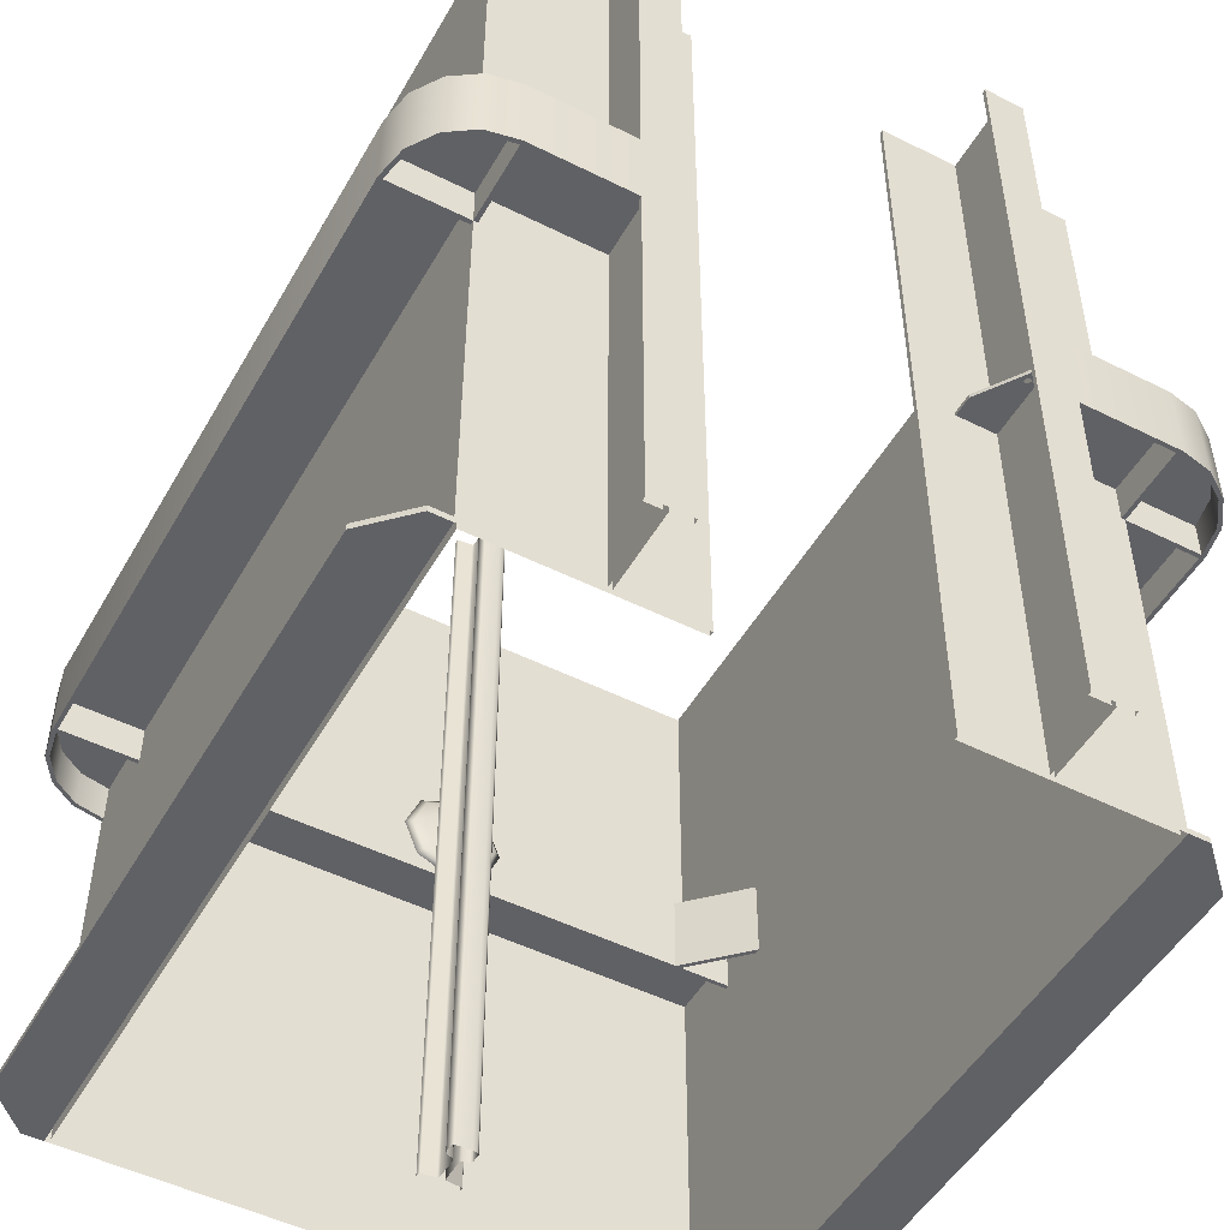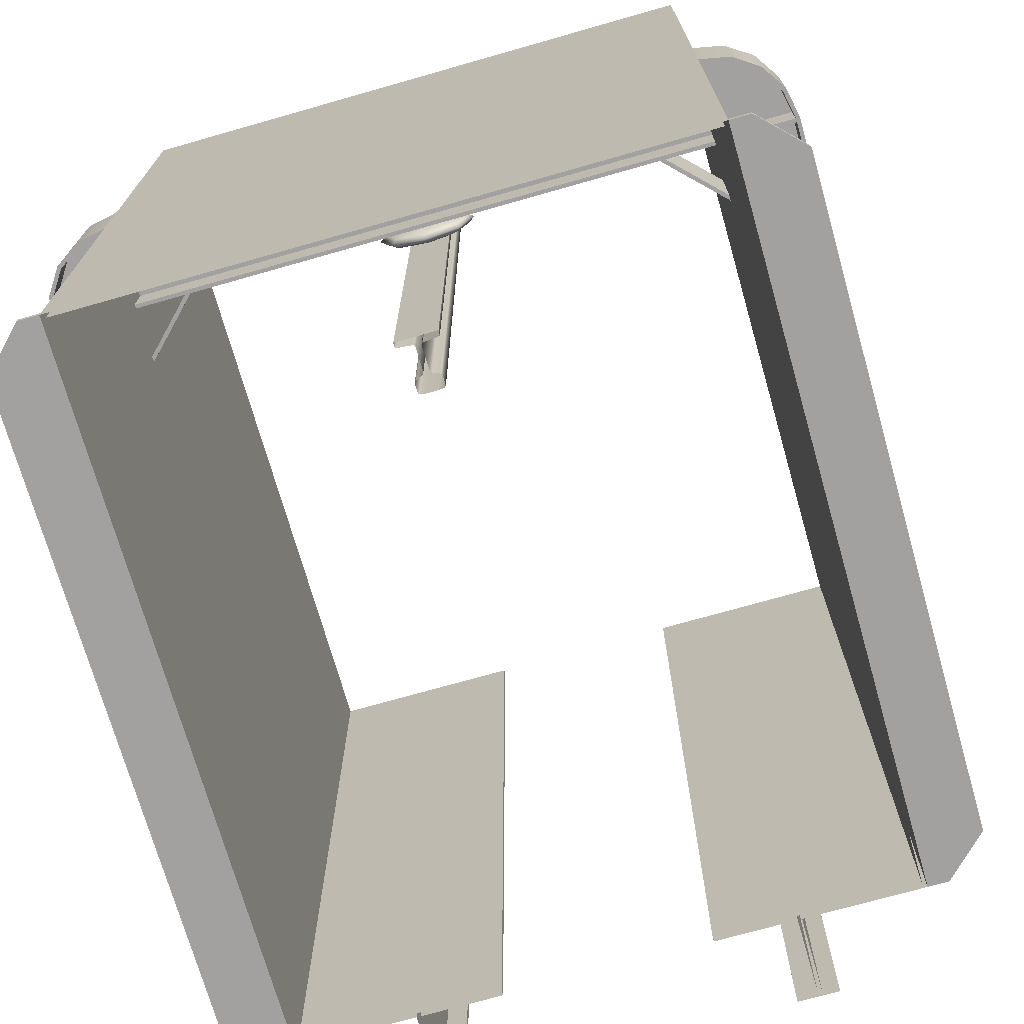
<metadata>
{"format":"obj","ext":"obj","renderer":"f3d","projection":"perspective","resolution":1024,"background":"white","views":[{"elev":-49.7,"azim":-28.9,"up":"+Z"},{"elev":-72.3,"azim":-164.1,"up":"+Z"}]}
</metadata>
<code>
o 3rd_rail_insulator.002
v 0.04243 1.567 -0.04243
v 0.07348 1.558 -0.07348
v 0.08485 1.546 -0.08485
v 0.07348 1.533 -0.07348
v 0.04243 1.524 -0.04243
v 0.06 1.567 0
v 0.1039 1.558 0
v 0.12 1.546 0
v 0.1039 1.533 0
v 0.06 1.524 0
v 0.04243 1.567 0.04243
v 0.07348 1.558 0.07348
v 0.08485 1.546 0.08485
v 0.07348 1.533 0.07348
v 0.04243 1.524 0.04243
v 0 1.567 0.06
v 0 1.558 0.1039
v 0 1.546 0.12
v 0 1.533 0.1039
v 0 1.524 0.06
v 0 1.571 0
v -0.04243 1.567 0.04243
v -0.07348 1.558 0.07348
v -0.08485 1.546 0.08485
v -0.07348 1.533 0.07348
v -0.04243 1.524 0.04243
v 0 1.521 0
v -0.06 1.567 0
v -0.1039 1.558 0
v -0.12 1.546 0
v -0.1039 1.533 0
v -0.06 1.524 0
v -0.04243 1.567 -0.04243
v -0.07348 1.558 -0.07348
v -0.08485 1.546 -0.08485
v -0.07348 1.533 -0.07348
v -0.04243 1.524 -0.04243
v 0 1.567 -0.06
v 0 1.558 -0.1039
v 0 1.546 -0.12
v 0 1.533 -0.1039
v 0 1.524 -0.06
f 27 42 5
f 40 4 41
f 38 2 39
f 41 5 42
f 40 2 3
f 38 21 1
f 1 7 2
f 5 9 10
f 2 8 3
f 1 21 6
f 27 5 10
f 3 9 4
f 10 14 15
f 8 12 13
f 6 21 11
f 27 10 15
f 8 14 9
f 6 12 7
f 15 19 20
f 13 17 18
f 11 21 16
f 27 15 20
f 13 19 14
f 11 17 12
f 20 25 26
f 17 24 18
f 16 21 22
f 27 20 26
f 18 25 19
f 16 23 17
f 26 31 32
f 23 30 24
f 22 21 28
f 27 26 32
f 24 31 25
f 22 29 23
f 29 35 30
f 28 21 33
f 27 32 37
f 31 35 36
f 29 33 34
f 31 37 32
f 33 21 38
f 27 37 42
f 36 40 41
f 34 38 39
f 36 42 37
f 34 40 35
f 40 3 4
f 38 1 2
f 41 4 5
f 40 39 2
f 1 6 7
f 5 4 9
f 2 7 8
f 3 8 9
f 10 9 14
f 8 7 12
f 8 13 14
f 6 11 12
f 15 14 19
f 13 12 17
f 13 18 19
f 11 16 17
f 20 19 25
f 17 23 24
f 18 24 25
f 16 22 23
f 26 25 31
f 23 29 30
f 24 30 31
f 22 28 29
f 29 34 35
f 31 30 35
f 29 28 33
f 31 36 37
f 36 35 40
f 34 33 38
f 36 41 42
f 34 39 40
o 3rd_rail.002
v -0.04954 1.521 -1.008
v 0.04954 1.521 -1.008
v -0.006643 1.5 -1.008
v -0.01065 1.504 -1.008
v -0.01065 1.436 -1.008
v -0.006643 1.443 -1.008
v 0.006643 1.443 -1.008
v 0.01065 1.436 -1.008
v 0.01065 1.504 -1.008
v 0.006643 1.5 -1.008
v -0.04756 1.508 -1.008
v -0.04954 1.51 -1.008
v -0.02556 1.431 -1.008
v 0.02556 1.431 -1.008
v 0.04954 1.51 -1.008
v 0.04756 1.508 -1.008
v -0.04954 1.521 1.008
v 0.04954 1.521 1.008
v -0.006643 1.5 1.008
v -0.01065 1.504 1.008
v -0.01065 1.436 1.008
v -0.006643 1.443 1.008
v 0.006643 1.443 1.008
v 0.01065 1.436 1.008
v 0.01065 1.504 1.008
v 0.006643 1.5 1.008
v -0.04756 1.508 1.008
v -0.04954 1.51 1.008
v -0.02556 1.431 1.008
v 0.02556 1.431 1.008
v 0.04954 1.51 1.008
v 0.04756 1.508 1.008
v -0.01368 1.396 -1.008
v -0.03084 1.402 -1.008
v -0.02631 1.398 -1.008
v -0.03084 1.402 1.008
v -0.01368 1.396 1.008
v -0.02631 1.398 1.008
v 0.01368 1.396 -1.008
v 0.03084 1.402 -1.008
v 0.02631 1.398 -1.008
v 0.03084 1.402 1.008
v 0.01368 1.396 1.008
v 0.02631 1.398 1.008
v -0.03084 1.425 -1.008
v -0.02931 1.429 -1.008
v 0.02931 1.429 -1.008
v 0.03084 1.425 -1.008
v -0.02931 1.429 1.008
v -0.03084 1.425 1.008
v 0.03084 1.425 1.008
v 0.02931 1.429 1.008
f 76 92 87
f 61 46 45
f 93 82 90
f 63 48 47
f 55 63 47
f 73 58 57
f 65 50 49
f 66 56 50
f 54 59 43
f 67 52 51
f 46 69 53
f 48 61 45
f 60 57 44
f 68 49 52
f 72 89 56
f 74 51 58
f 69 54 53
f 43 60 44
f 76 80 78
f 77 79 80
f 79 81 85
f 83 85 81
f 82 86 83
f 88 92 91
f 93 89 94
f 91 55 88
f 76 78 92
f 61 62 46
f 93 84 82
f 63 64 48
f 55 71 63
f 73 74 58
f 65 66 50
f 66 72 56
f 54 70 59
f 67 68 52
f 46 62 69
f 48 64 61
f 60 73 57
f 68 65 49
f 72 94 89
f 74 67 51
f 69 70 54
f 43 59 60
f 76 77 80
f 77 75 79
f 79 75 81
f 83 86 85
f 82 84 86
f 88 87 92
f 93 90 89
f 91 71 55
o main_track.002
v -0.733 1e-05 -1.008
v -0.743 -0.01 -1.008
v 0.733 1e-05 -1.008
v 0.743 -0.01 -1.008
v -0.733 1.771 -1.008
v -0.743 1.781 -1.008
v 0.733 1.771 -1.008
v 0.743 1.781 -1.008
v -0.743 -0.01 1.008
v -0.733 1e-05 1.008
v 0.743 -0.01 1.008
v 0.733 1e-05 1.008
v -0.743 1.781 1.008
v -0.733 1.771 1.008
v 0.743 1.781 1.008
v 0.733 1.771 1.008
v -0.2477 1e-05 -1.008
v -0.2477 -0.01 -1.008
v 0.2477 -0.01 -1.008
v 0.2477 1e-05 -1.008
v -0.2477 0 1.008
v -0.2477 -0.01 1.008
v 0.2477 -0.01 1.008
v 0.2477 1e-05 1.008
v 0.443 -0.2 -1.008
v 0.453 -0.2 -1.008
v 0.443 -0.21 -1.008
v 0.443 -0.01 -1.008
v 0.443 1e-05 -1.008
v 0.453 -0.01 -1.008
v 0.443 1e-05 1.008
v 0.443 -0.01 1.008
v 0.453 -0.01 1.008
v 0.443 -0.2 1.008
v 0.443 -0.21 1.008
v 0.453 -0.2 1.008
v 0.493 -0.2 -1.008
v 0.493 -0.21 -1.008
v 0.493 -0.2 1.008
v 0.493 -0.21 1.008
v -0.443 -0.01 -1.008
v -0.453 -0.01 -1.008
v -0.443 1e-05 -1.008
v -0.443 -0.01 1.008
v -0.443 1e-05 1.008
v -0.453 -0.01 1.008
v -0.443 -0.21 -1.008
v -0.453 -0.2 -1.008
v -0.443 -0.2 -1.008
v -0.443 -0.21 1.008
v -0.443 -0.2 1.008
v -0.453 -0.2 1.008
v -0.493 -0.21 -1.008
v -0.493 -0.2 -1.008
v -0.493 -0.21 1.008
v -0.493 -0.2 1.008
v -0.393 -0.2 -1.008
v -0.393 -0.21 -1.008
v -0.393 -0.2 1.008
v -0.393 -0.21 1.008
v 0.393 -0.21 -1.008
v 0.393 -0.2 -1.008
v 0.393 -0.21 1.008
v 0.393 -0.2 1.008
f 115 112 111
f 117 114 113
f 133 132 131
f 149 148 147
f 153 152 151
f 157 156 155
f 98 109 105
f 110 97 106
f 100 103 107
f 104 99 108
f 102 107 109
f 108 101 110
f 128 122 119
f 124 130 120
f 129 132 134
f 131 130 133
f 103 136 140
f 137 104 139
f 105 124 98
f 123 106 97
f 113 126 117
f 125 114 118
f 116 135 112
f 137 115 111
f 135 145 143
f 146 136 142
f 141 149 147
f 150 142 148
f 144 152 154
f 151 145 153
f 121 157 155
f 158 119 156
f 115 116 112
f 117 118 114
f 133 134 132
f 149 150 148
f 153 154 152
f 157 158 156
f 98 102 109
f 110 101 97
f 100 96 103
f 104 95 99
f 102 100 107
f 108 99 101
f 128 126 122
f 124 127 130
f 129 121 132
f 131 120 130
f 103 96 136
f 137 95 104
f 105 127 124
f 123 125 106
f 113 122 126
f 125 123 114
f 116 138 135
f 137 139 115
f 135 138 145
f 146 140 136
f 141 144 149
f 150 146 142
f 144 141 152
f 151 143 145
f 121 129 157
f 158 128 119
l 95 96
l 97 98
l 99 100
l 101 102
l 103 104
l 105 106
l 107 108
l 109 110
l 119 120
l 120 121
l 121 119
l 122 123
l 123 124
l 124 122
l 125 126
l 126 127
l 127 125
l 128 129
l 129 130
l 130 128
l 135 136
l 136 137
l 137 135
l 138 139
l 139 140
l 140 138
l 141 142
l 142 143
l 143 141
l 144 145
l 145 146
l 146 144
o reinforce_structure_a2.002
v -0.741 1.771 -0.1
v -0.743 1.781 -0.1
v 0.743 1.781 -0.1
v 0.741 1.771 -0.1
v -0.743 -0.21 -0.1
v -0.743 -0.1998 -0.1
v -0.733 -0.2 -0.1
v 0.743 -0.1998 -0.1
v 0.743 -0.21 -0.1
v 0.733 -0.2 -0.1
v -0.9328 -0.01 -0.1
v -0.943 -0.009991 -0.1
v -0.933 1e-05 -0.1
v -0.8156 1.756 -0.1
v -0.8195 1.765 -0.1
v 0.943 -0.009991 -0.1
v 0.9328 -0.01 -0.1
v 0.933 1e-05 -0.1
v 0.9278 -0.08653 -0.1
v 0.9184 -0.08263 -0.1
v 0.8844 -0.1514 -0.1
v 0.8772 -0.1442 -0.1
v 0.8195 -0.1948 -0.1
v 0.8156 -0.1853 -0.1
v -0.9184 -0.08263 -0.1
v -0.9278 -0.08653 -0.1
v -0.8772 -0.1442 -0.1
v -0.8844 -0.1514 -0.1
v -0.8156 -0.1853 -0.1
v -0.8195 -0.1948 -0.1
v -0.8772 1.715 -0.1
v -0.8844 1.722 -0.1
v -0.9184 1.653 -0.1
v -0.9278 1.657 -0.1
v -0.9328 1.581 -0.1
v -0.933 1.571 -0.1
v -0.943 1.581 -0.1
v 0.8195 1.765 -0.1
v 0.8156 1.756 -0.1
v 0.8844 1.722 -0.1
v 0.8772 1.715 -0.1
v 0.9278 1.657 -0.1
v 0.9184 1.653 -0.1
v 0.943 1.581 -0.1
v 0.933 1.571 -0.1
v 0.9328 1.581 -0.1
v 0.493 -0.21 -0.1
v 0.493 -0.2 -0.1
v -0.493 -0.2 -0.1
v -0.493 -0.21 -0.1
v -0.743 1.781 0.1
v -0.741 1.771 0.1
v 0.741 1.771 0.1
v 0.743 1.781 0.1
v -0.743 -0.1998 0.1
v -0.743 -0.21 0.1
v -0.733 -0.2 0.1
v 0.743 -0.21 0.1
v 0.743 -0.1998 0.1
v 0.733 -0.2 0.1
v -0.943 -0.009991 0.1
v -0.9328 -0.01 0.1
v -0.933 1e-05 0.1
v -0.8195 1.765 0.1
v -0.8156 1.756 0.1
v 0.9328 -0.01 0.1
v 0.943 -0.009991 0.1
v 0.933 1e-05 0.1
v 0.9184 -0.08263 0.1
v 0.9278 -0.08653 0.1
v 0.8772 -0.1442 0.1
v 0.8844 -0.1514 0.1
v 0.8156 -0.1853 0.1
v 0.8195 -0.1948 0.1
v -0.9278 -0.08653 0.1
v -0.9184 -0.08263 0.1
v -0.8844 -0.1514 0.1
v -0.8772 -0.1442 0.1
v -0.8195 -0.1948 0.1
v -0.8156 -0.1853 0.1
v -0.8844 1.722 0.1
v -0.8772 1.715 0.1
v -0.9278 1.657 0.1
v -0.9184 1.653 0.1
v -0.943 1.581 0.1
v -0.933 1.571 0.1
v -0.9328 1.581 0.1
v 0.8156 1.756 0.1
v 0.8195 1.765 0.1
v 0.8772 1.715 0.1
v 0.8844 1.722 0.1
v 0.9184 1.653 0.1
v 0.9278 1.657 0.1
v 0.9328 1.581 0.1
v 0.933 1.571 0.1
v 0.943 1.581 0.1
v 0.493 -0.2 0.1
v 0.493 -0.21 0.1
v -0.493 -0.21 0.1
v -0.493 -0.2 0.1
v -0.733 1e-05 -0.1
v -0.743 -0.01 -0.1
v -0.733 1e-05 0.1
v -0.743 -0.01 0.1
v 0.743 -0.01 -0.1
v 0.733 1e-05 -0.1
v 0.743 -0.01 0.1
v 0.733 1e-05 0.1
v -0.733 1.581 -0.1
v -0.733 1.571 -0.1
v 0.733 1.581 -0.1
v 0.733 1.571 -0.1
v -0.733 1.571 0.1
v -0.733 1.581 0.1
v 0.733 1.571 0.1
v 0.733 1.581 0.1
v -0.583 1.581 -0.1
v -0.593 1.571 -0.1
v -0.6071 1.571 -0.1
v 0.583 1.581 -0.1
v 0.6071 1.571 -0.1
v 0.593 1.571 -0.1
v -0.6071 1.571 0.1
v -0.593 1.571 0.1
v -0.583 1.581 0.1
v 0.6071 1.571 0.1
v 0.583 1.581 0.1
v 0.593 1.571 0.1
v 0.7401 1.438 -0.1
v 0.733 1.431 -0.1
v 0.7401 1.438 0.1
v 0.733 1.431 0.1
v -0.733 1.431 -0.1
v -0.7401 1.438 -0.1
v -0.733 1.431 0.1
v -0.7401 1.438 0.1
f 163 164 165
f 166 167 168
f 169 170 171
f 174 175 176
f 193 194 195
f 202 203 204
f 213 214 215
f 216 217 218
f 219 220 221
f 224 225 226
f 243 244 245
f 252 253 254
f 275 276 277
f 278 279 280
f 281 282 283
f 284 285 286
f 172 190 173
f 172 160 159
f 177 175 174
f 179 178 177
f 179 182 180
f 166 181 167
f 169 184 170
f 185 184 183
f 187 186 185
f 188 164 163
f 189 192 190
f 193 192 191
f 195 171 170
f 161 197 162
f 198 197 196
f 200 199 198
f 200 204 201
f 203 174 176
f 205 168 167
f 165 208 163
f 239 223 222
f 209 223 210
f 224 228 225
f 227 230 228
f 231 230 229
f 232 217 216
f 233 220 219
f 233 236 234
f 235 238 236
f 213 237 214
f 241 240 239
f 241 245 242
f 244 219 221
f 246 212 211
f 246 249 247
f 248 251 249
f 252 251 250
f 254 226 225
f 218 256 216
f 257 215 214
f 262 221 220
f 260 171 259
f 260 165 164
f 215 262 213
f 218 265 266
f 168 263 166
f 263 176 175
f 226 265 224
f 204 270 269
f 273 252 274
f 193 268 194
f 269 279 278
f 271 245 244
f 284 274 285
f 267 277 268
f 278 276 275
f 281 272 271
f 282 285 283
f 288 279 287
f 290 284 286
f 293 281 294
f 291 277 276
f 196 212 247
f 197 211 162
f 184 219 170
f 220 183 169
f 167 256 205
f 255 168 206
f 186 233 184
f 234 185 183
f 186 237 235
f 185 238 187
f 208 214 163
f 215 207 165
f 173 209 160
f 210 172 159
f 196 249 198
f 248 197 199
f 163 237 188
f 238 164 187
f 174 228 177
f 227 175 178
f 198 251 200
f 250 199 201
f 192 239 190
f 240 191 189
f 177 230 179
f 229 178 180
f 200 254 202
f 252 201 204
f 195 241 192
f 242 193 191
f 262 164 213
f 165 261 215
f 179 232 181
f 231 180 182
f 202 225 174
f 226 203 176
f 170 243 195
f 244 171 194
f 181 216 167
f 217 182 166
f 265 175 224
f 226 264 266
f 169 262 220
f 261 171 221
f 272 193 245
f 271 194 268
f 166 265 217
f 266 168 218
f 173 239 222
f 172 240 189
f 204 274 252
f 273 203 253
f 275 272 283
f 271 277 281
f 269 285 274
f 284 270 273
f 278 283 285
f 282 280 286
f 280 290 286
f 284 287 279
f 282 291 276
f 292 281 277
f 172 189 190
f 172 173 160
f 177 178 175
f 179 180 178
f 179 181 182
f 166 182 181
f 169 183 184
f 185 186 184
f 187 188 186
f 188 187 164
f 189 191 192
f 193 195 192
f 195 194 171
f 161 196 197
f 198 199 197
f 200 201 199
f 200 202 204
f 203 202 174
f 205 206 168
f 165 207 208
f 239 240 223
f 209 222 223
f 224 227 228
f 227 229 230
f 231 232 230
f 232 231 217
f 233 234 220
f 233 235 236
f 235 237 238
f 213 238 237
f 241 242 240
f 241 243 245
f 244 243 219
f 246 247 212
f 246 248 249
f 248 250 251
f 252 254 251
f 254 253 226
f 218 255 256
f 257 258 215
f 262 261 221
f 260 169 171
f 260 259 165
f 215 261 262
f 218 217 265
f 168 264 263
f 263 264 176
f 226 266 265
f 204 203 270
f 273 253 252
f 193 267 268
f 269 270 279
f 271 272 245
f 284 273 274
f 267 275 277
f 278 280 276
f 281 283 272
f 282 286 285
f 288 280 279
f 290 289 284
f 293 282 281
f 291 292 277
f 196 161 212
f 197 246 211
f 184 233 219
f 220 234 183
f 167 216 256
f 255 218 168
f 186 235 233
f 234 236 185
f 186 188 237
f 185 236 238
f 208 257 214
f 215 258 207
f 173 222 209
f 210 223 172
f 196 247 249
f 248 246 197
f 163 214 237
f 238 213 164
f 174 225 228
f 227 224 175
f 198 249 251
f 250 248 199
f 192 241 239
f 240 242 191
f 177 228 230
f 229 227 178
f 200 251 254
f 252 250 201
f 195 243 241
f 242 245 193
f 262 260 164
f 165 259 261
f 179 230 232
f 231 229 180
f 202 254 225
f 226 253 203
f 170 219 243
f 244 221 171
f 181 232 216
f 217 231 182
f 265 263 175
f 226 176 264
f 169 260 262
f 261 259 171
f 272 267 193
f 271 244 194
f 166 263 265
f 266 264 168
f 173 190 239
f 172 223 240
f 204 269 274
f 273 270 203
f 275 267 272
f 271 268 277
f 269 278 285
f 284 279 270
f 278 275 283
f 282 276 280
f 280 288 290
f 284 289 287
f 282 293 291
f 292 294 281
o reinforce_structure_b1.002
v -0.793 1.781 -0.9925
v -0.793 1.781 -1.008
v -0.743 1.781 -1.008
v -0.743 1.781 -0.9925
v -0.793 -0.01 -0.9925
v -0.793 -0.01 -1.008
v -0.743 -0.01 -1.008
v -0.743 -0.01 -0.9925
v -0.893 1.681 -1.008
v -0.893 1.681 -0.9925
v -0.893 0.09 -1.008
v -0.893 0.09 -0.9925
v 0.793 1.781 -1.008
v 0.793 1.781 -0.9925
v 0.743 1.781 -1.008
v 0.743 1.781 -0.9925
v 0.793 -0.01 -1.008
v 0.793 -0.01 -0.9925
v 0.743 -0.01 -1.008
v 0.743 -0.01 -0.9925
v 0.893 1.681 -1.008
v 0.893 1.681 -0.9925
v 0.893 0.09 -1.008
v 0.893 0.09 -0.9925
f 297 296 295
f 300 301 302
f 303 305 306
f 305 300 299
f 296 303 304
f 307 309 310
f 313 311 312
f 317 315 316
f 311 317 318
f 315 307 308
f 296 297 301
f 296 300 305
f 313 309 307
f 317 311 307
f 298 295 299
f 304 306 299
f 308 310 314
f 312 318 316
f 297 295 298
f 300 302 299
f 303 306 304
f 305 299 306
f 296 304 295
f 307 310 308
f 313 312 314
f 317 316 318
f 311 318 312
f 315 308 316
f 296 301 300
f 296 305 303
f 313 307 311
f 317 307 315
f 298 299 302
f 304 299 295
f 308 314 312
f 312 316 308
o reinforce_structure_a1.002
v -0.743 -0.00999 0.005
v -0.743 -0.00999 -0.005
v 0.743 -0.00999 0.005
v 0.743 -0.00999 -0.005
v -0.743 1.781 -0.005
v -0.743 1.781 0.005
v 0.743 1.781 0.005
v 0.743 1.781 -0.005
v -0.743 -0.21 0.005
v -0.743 -0.21 -0.005
v 0.743 -0.21 -0.005
v 0.743 -0.21 0.005
v -0.943 -0.00999 0.005
v -0.943 -0.00999 -0.005
v -0.8195 1.765 -0.005
v -0.8195 1.765 0.005
v 0.943 -0.00999 -0.005
v 0.943 -0.00999 0.005
v 0.9278 -0.08653 0.005
v 0.9278 -0.08653 -0.005
v 0.8844 -0.1514 0.005
v 0.8844 -0.1514 -0.005
v 0.8195 -0.1948 -0.005
v 0.8195 -0.1948 0.005
v -0.9278 -0.08653 -0.005
v -0.9278 -0.08653 0.005
v -0.8844 -0.1514 -0.005
v -0.8844 -0.1514 0.005
v -0.8195 -0.1948 -0.005
v -0.8195 -0.1948 0.005
v -0.8844 1.722 -0.005
v -0.8844 1.722 0.005
v -0.9278 1.657 -0.005
v -0.9278 1.657 0.005
v -0.943 1.581 -0.005
v -0.943 1.581 0.005
v -0.743 1.581 -0.005
v -0.743 1.581 0.005
v 0.8195 1.765 0.005
v 0.8195 1.765 -0.005
v 0.8844 1.722 0.005
v 0.8844 1.722 -0.005
v 0.9278 1.657 0.005
v 0.9278 1.657 -0.005
v 0.943 1.581 -0.005
v 0.943 1.581 0.005
v 0.743 1.581 -0.005
v 0.743 1.581 0.005
v 0.443 -0.21 -0.005
v 0.443 -0.21 0.005
v 0.443 -0.00999 -0.005
v 0.443 -0.00999 0.005
v -0.443 -0.00999 0.005
v -0.443 -0.00999 -0.005
v -0.443 -0.21 0.005
v -0.443 -0.21 -0.005
v -0.343 -0.05999 -0.005
v -0.343 -0.05999 0.005
v -0.343 -0.00999 -0.005
v -0.343 -0.00999 0.005
v 0.343 -0.05999 -0.005
v 0.343 -0.05999 0.005
v 0.343 -0.00999 -0.005
v 0.343 -0.00999 0.005
v 0.415 -0.1484 0.005
v 0.415 -0.1484 -0.005
v 0.4179 -0.1555 0.005
v 0.4179 -0.1555 -0.005
v 0.4179 -0.1413 -0.005
v 0.4179 -0.1413 0.005
v 0.435 -0.1484 -0.005
v 0.435 -0.1484 0.005
v 0.4321 -0.1555 -0.005
v 0.4321 -0.1555 0.005
v 0.4321 -0.1413 0.005
v 0.4321 -0.1413 -0.005
v 0.425 -0.1384 -0.005
v 0.425 -0.1384 0.005
v 0.425 -0.1584 0.005
v 0.425 -0.1584 -0.005
v -0.435 -0.1484 0.005
v -0.435 -0.1484 -0.005
v -0.4321 -0.1555 0.005
v -0.4321 -0.1555 -0.005
v -0.4321 -0.1413 -0.005
v -0.4321 -0.1413 0.005
v -0.415 -0.1484 0.005
v -0.415 -0.1484 -0.005
v -0.4179 -0.1413 -0.005
v -0.4179 -0.1413 0.005
v -0.4179 -0.1555 -0.005
v -0.4179 -0.1555 0.005
v -0.425 -0.1384 -0.005
v -0.425 -0.1384 0.005
v -0.425 -0.1584 0.005
v -0.425 -0.1584 -0.005
f 364 359 325
f 326 360 363
f 364 321 336
f 322 363 335
f 342 337 321
f 322 338 341
f 368 321 370
f 322 367 369
f 385 380 368
f 386 379 384
f 390 370 393
f 389 394 369
f 371 399 404
f 403 400 372
f 410 376 405
f 409 375 374
f 371 327 373
f 328 372 374
f 348 319 344
f 343 320 347
f 354 319 356
f 320 353 355
f 356 334 352
f 351 333 355
f 356 325 324
f 326 355 323
f 381 380 382
f 379 368 380
f 376 374 375
f 378 375 377
f 325 366 364
f 364 361 359
f 359 357 325
f 363 365 326
f 326 358 360
f 360 362 363
f 364 366 321
f 322 365 363
f 321 330 342
f 342 339 337
f 337 336 321
f 341 329 322
f 322 335 338
f 338 340 341
f 368 330 321
f 322 329 367
f 383 388 380
f 368 397 385
f 385 383 380
f 386 398 367
f 379 387 384
f 386 367 379
f 392 397 368
f 370 382 380
f 380 388 396
f 380 396 393
f 390 392 368
f 370 380 393
f 390 368 370
f 395 387 379
f 379 381 369
f 367 398 391
f 367 391 389
f 395 379 369
f 394 395 369
f 369 367 389
f 412 408 376
f 376 378 371
f 373 413 401
f 373 401 399
f 412 376 371
f 404 412 371
f 371 373 399
f 375 407 411
f 375 411 403
f 372 377 375
f 402 414 374
f 400 402 374
f 372 375 403
f 400 374 372
f 410 413 373
f 376 408 405
f 410 373 376
f 406 407 375
f 374 414 409
f 409 406 375
f 371 319 327
f 328 320 372
f 344 346 348
f 348 327 319
f 319 331 344
f 347 345 343
f 343 332 320
f 320 328 347
f 354 331 319
f 320 332 353
f 352 354 356
f 356 324 334
f 334 350 352
f 355 353 351
f 351 349 333
f 333 323 355
f 356 366 325
f 326 365 355
f 381 379 380
f 379 367 368
f 376 373 374
f 378 376 375

</code>
